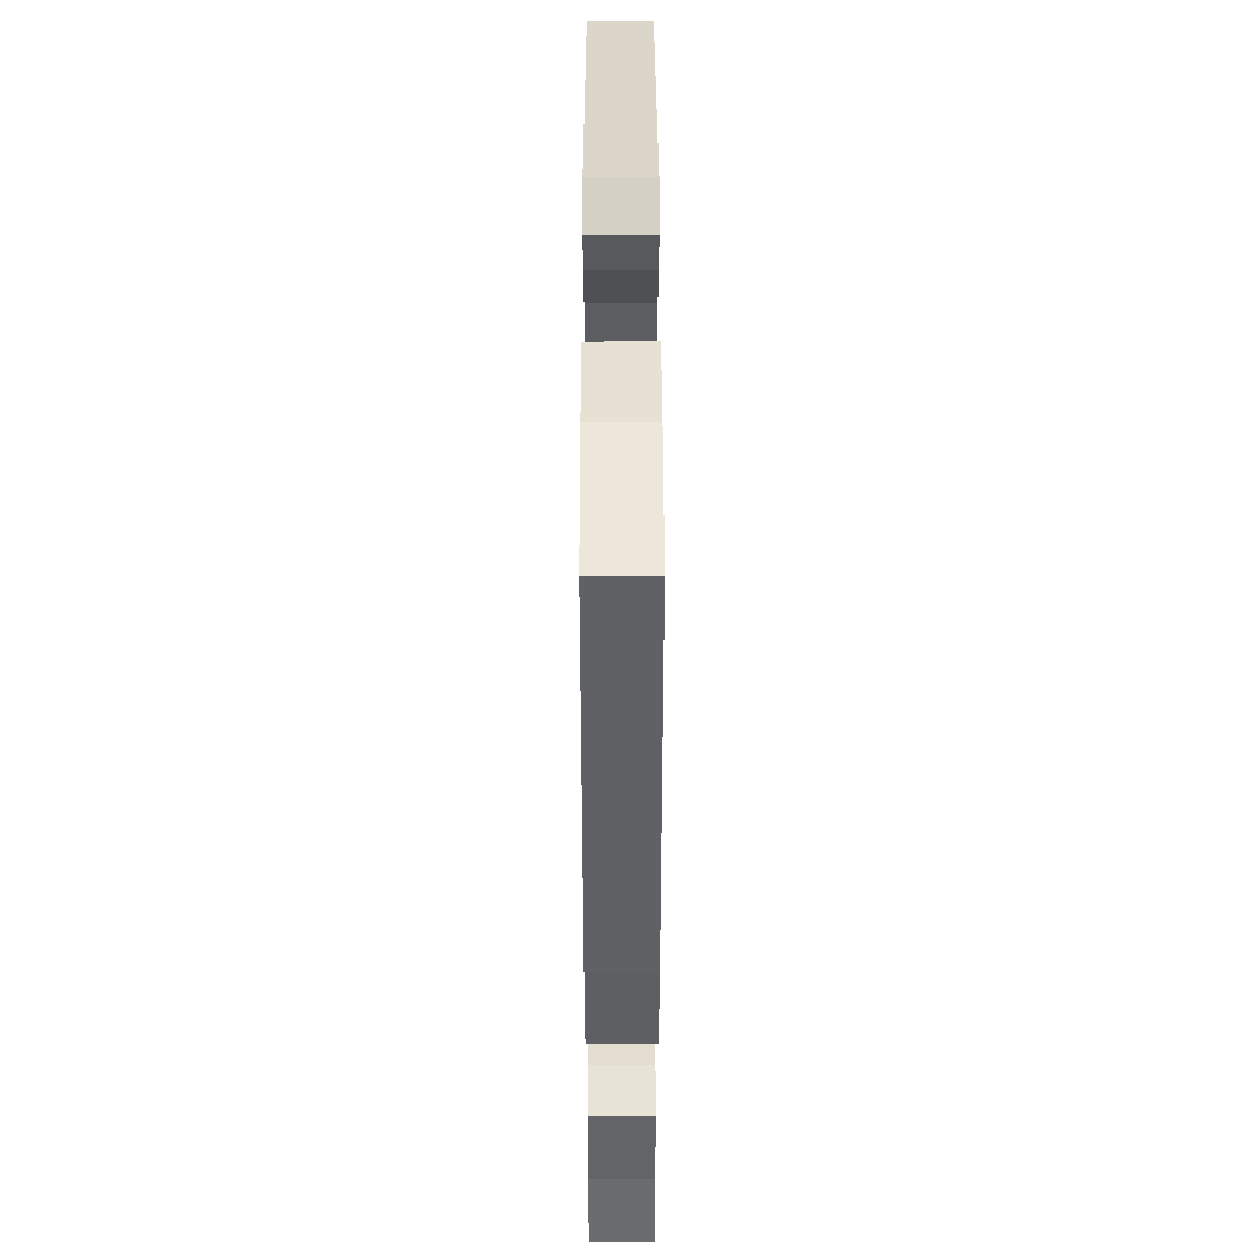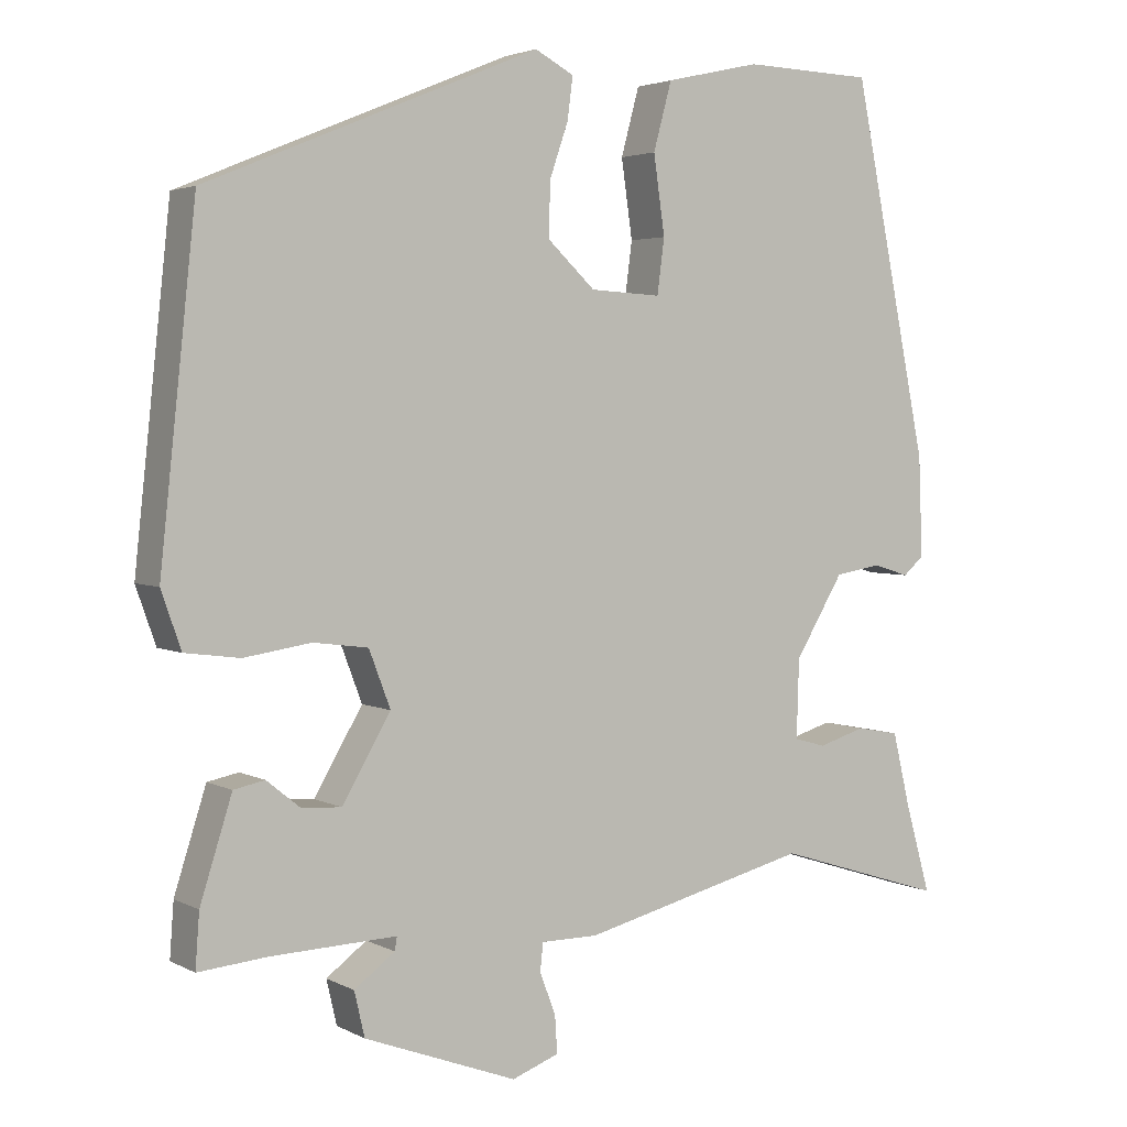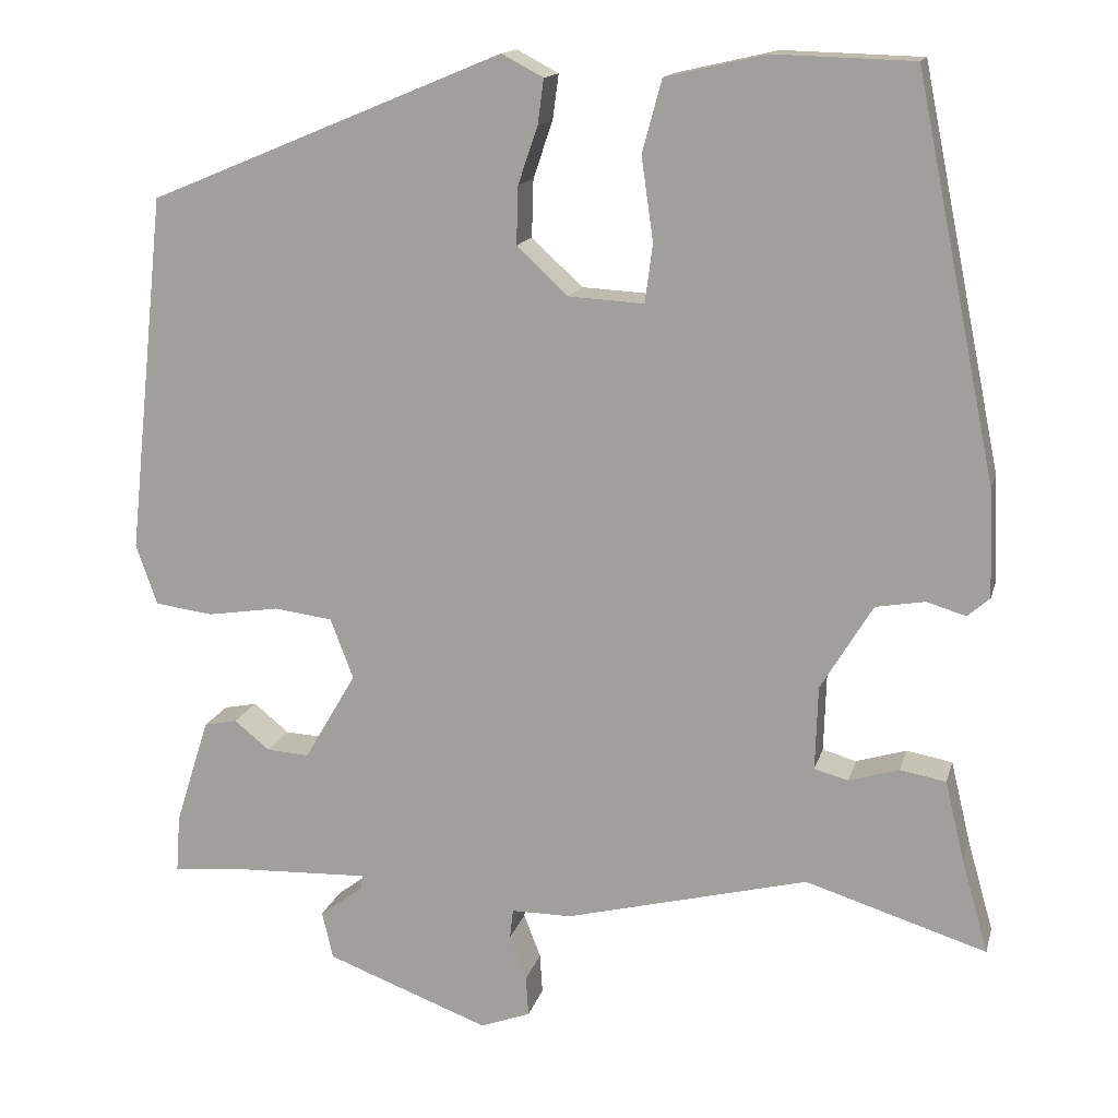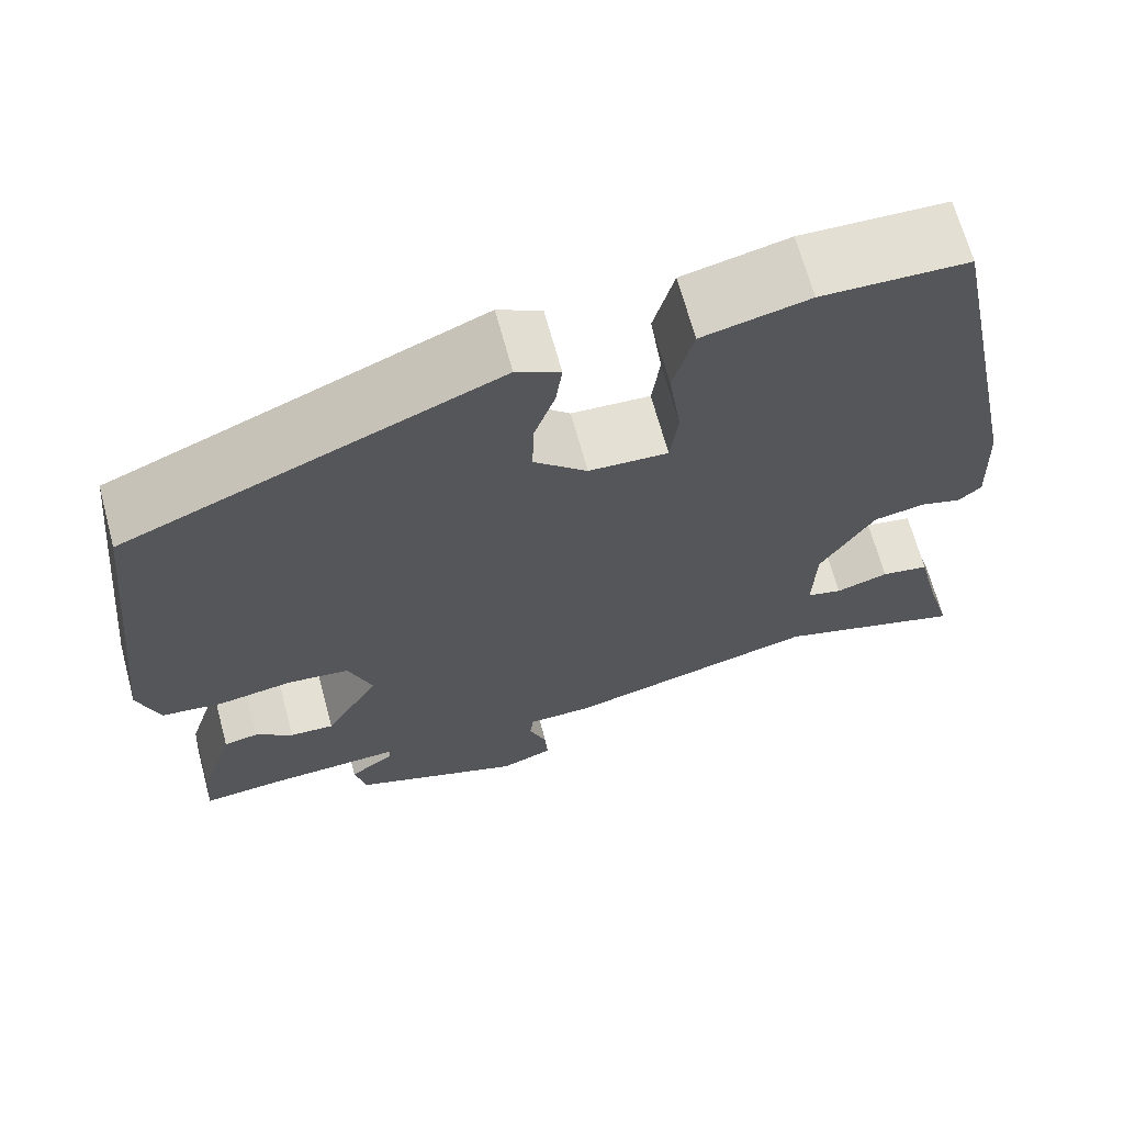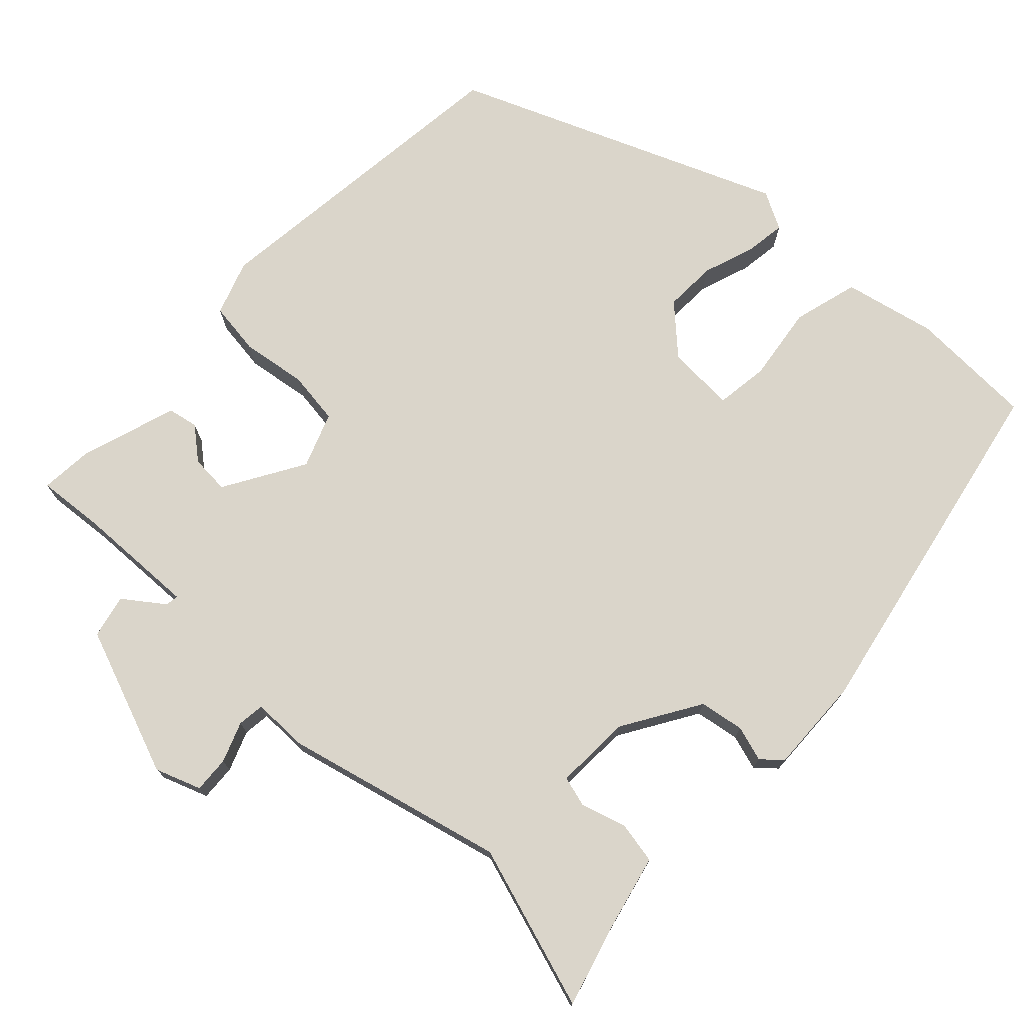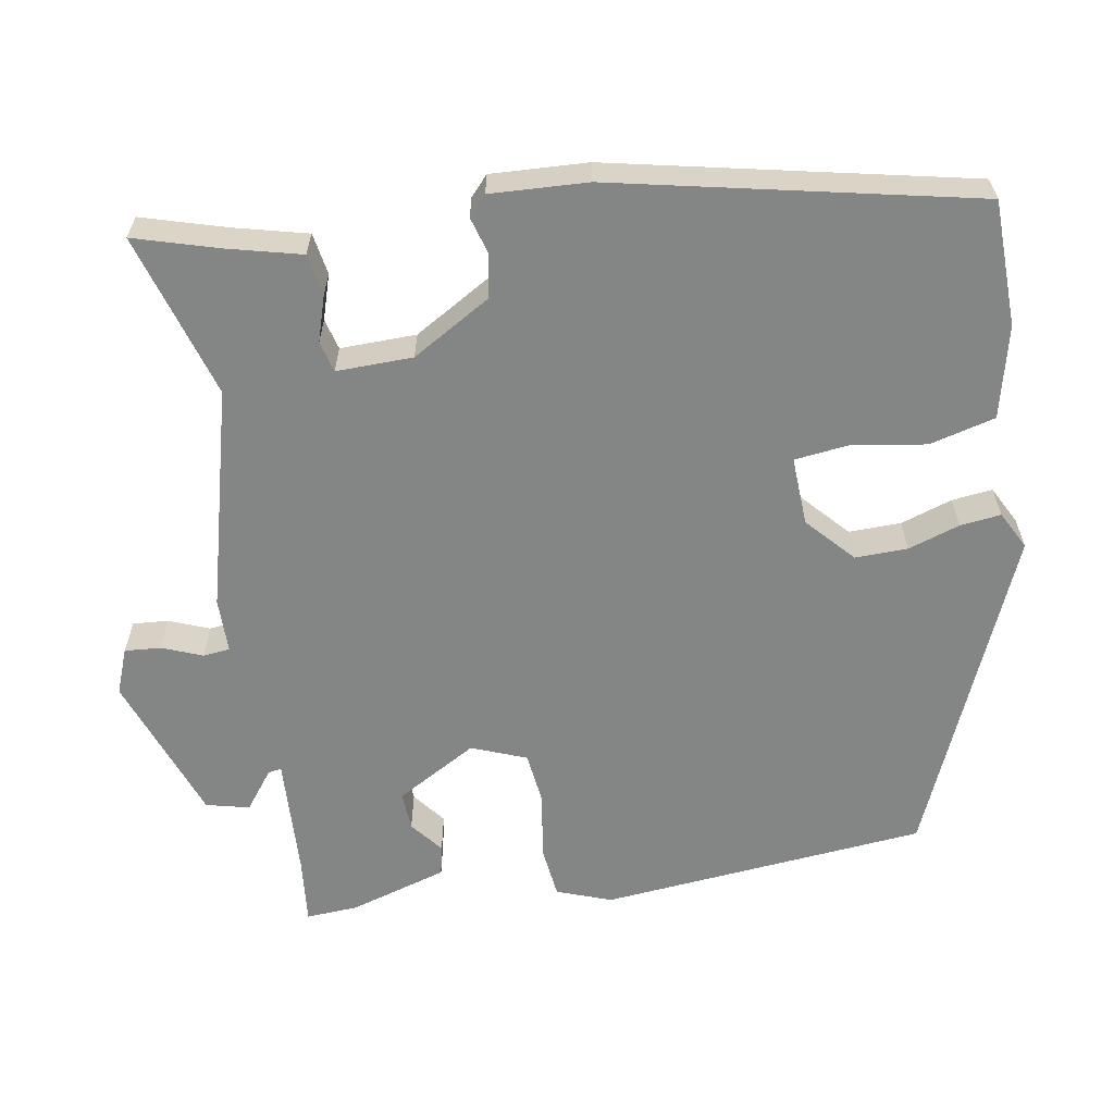
<metadata>
{"format":"obj","ext":"obj","renderer":"f3d","projection":"perspective","resolution":1024,"background":"white","views":[{"elev":52.3,"azim":-90.1,"up":"+Z"},{"elev":3.3,"azim":148.6,"up":"+Z"},{"elev":14.8,"azim":-166.2,"up":"+Z"},{"elev":67.3,"azim":164.9,"up":"+Z"},{"elev":74.2,"azim":-136.3,"up":"+Y"},{"elev":-61.6,"azim":-81.0,"up":"+Y"}]}
</metadata>
<code>
v -0.305 0.07 -0.439
v -0.518 0.07 -0.506
v -0.487 0.07 -0.397
v -0.464 0.07 -0.301
v -0.41 0.07 -0.291
v -0.351 0.07 -0.309
v -0.311 0.07 -0.298
v -0.314 0.07 -0.199
v -0.375 0.07 -0.098
v -0.433 0.07 -0.088
v -0.479 0.07 -0.102
v -0.505 0.07 -0.079
v -0.5 0.07 0.047
v -0.405 0.07 0.513
v -0.242 0.07 0.518
v -0.123 0.07 0.491
v -0.1 0.07 0.406
v -0.114 0.07 0.308
v -0.105 0.07 0.239
v -0.016 0.07 0.244
v 0.044 0.07 0.3
v 0.042 0.07 0.368
v 0.019 0.07 0.435
v 0.012 0.07 0.488
v 0.061 0.07 0.514
v 0.479 0.07 0.341
v 0.524 0.07 -0.082
v 0.499 0.07 -0.153
v 0.43 0.07 -0.162
v 0.346 0.07 -0.149
v 0.277 0.07 -0.158
v 0.25 0.07 -0.229
v 0.311 0.07 -0.333
v 0.361 0.07 -0.33
v 0.403 0.07 -0.296
v 0.442 0.07 -0.304
v 0.482 0.07 -0.43
v 0.487 0.07 -0.498
v 0.401 0.07 -0.49
v 0.243 0.07 -0.484
v 0.246 0.07 -0.501
v 0.297 0.07 -0.539
v 0.284 0.07 -0.595
v 0.092 0.07 -0.667
v 0.033 0.07 -0.645
v 0.036 0.07 -0.598
v 0.056 0.07 -0.546
v 0.052 0.07 -0.511
v -0.019 0.07 -0.511
v -0.305 0 -0.439
v -0.518 0 -0.506
v -0.487 0 -0.397
v -0.464 0 -0.301
v -0.41 0 -0.291
v -0.351 0 -0.309
v -0.311 0 -0.298
v -0.314 0 -0.199
v -0.375 0 -0.098
v -0.433 0 -0.088
v -0.479 0 -0.102
v -0.505 0 -0.079
v -0.5 0 0.047
v -0.405 0 0.513
v -0.242 0 0.518
v -0.123 0 0.491
v -0.1 0 0.406
v -0.114 0 0.308
v -0.105 0 0.239
v -0.016 0 0.244
v 0.044 0 0.3
v 0.042 0 0.368
v 0.019 0 0.435
v 0.012 0 0.488
v 0.061 0 0.514
v 0.479 0 0.341
v 0.524 0 -0.082
v 0.499 0 -0.153
v 0.43 0 -0.162
v 0.346 0 -0.149
v 0.277 0 -0.158
v 0.25 0 -0.229
v 0.311 0 -0.333
v 0.361 0 -0.33
v 0.403 0 -0.296
v 0.442 0 -0.304
v 0.482 0 -0.43
v 0.487 0 -0.498
v 0.401 0 -0.49
v 0.243 0 -0.484
v 0.246 0 -0.501
v 0.297 0 -0.539
v 0.284 0 -0.595
v 0.092 0 -0.667
v 0.033 0 -0.645
v 0.036 0 -0.598
v 0.056 0 -0.546
v 0.052 0 -0.511
v -0.019 0 -0.511
f 48 49 1
f 44 45 46 47
f 44 47 48
f 41 42 43 44
f 40 41 44 48
f 36 37 38 39
f 34 35 36 39
f 33 34 39 40
f 32 33 40 48
f 27 28 29 30
f 27 30 31
f 26 27 31
f 25 26 31
f 22 23 24 25
f 21 22 25 31
f 20 21 31 32
f 15 16 17 18
f 15 18 19
f 14 15 19
f 13 14 19
f 10 11 12 13
f 9 10 13 19
f 8 9 19 20
f 3 4 5 6
f 1 2 3 6
f 1 6 7
f 8 20 32 48
f 1 7 8 48
f 50 98 97
f 96 95 94 93
f 97 96 93
f 93 92 91 90
f 97 93 90 89
f 88 87 86 85
f 88 85 84 83
f 89 88 83 82
f 97 89 82 81
f 79 78 77 76
f 80 79 76
f 80 76 75
f 80 75 74
f 74 73 72 71
f 80 74 71 70
f 81 80 70 69
f 67 66 65 64
f 68 67 64
f 68 64 63
f 68 63 62
f 62 61 60 59
f 68 62 59 58
f 69 68 58 57
f 55 54 53 52
f 55 52 51 50
f 56 55 50
f 97 81 69 57
f 97 57 56 50
f 1 50 51 2
f 2 51 52 3
f 3 52 53 4
f 4 53 54 5
f 5 54 55 6
f 6 55 56 7
f 7 56 57 8
f 8 57 58 9
f 9 58 59 10
f 10 59 60 11
f 11 60 61 12
f 12 61 62 13
f 13 62 63 14
f 14 63 64 15
f 15 64 65 16
f 16 65 66 17
f 17 66 67 18
f 18 67 68 19
f 19 68 69 20
f 20 69 70 21
f 21 70 71 22
f 22 71 72 23
f 23 72 73 24
f 24 73 74 25
f 25 74 75 26
f 26 75 76 27
f 27 76 77 28
f 28 77 78 29
f 29 78 79 30
f 30 79 80 31
f 31 80 81 32
f 32 81 82 33
f 33 82 83 34
f 34 83 84 35
f 35 84 85 36
f 36 85 86 37
f 37 86 87 38
f 38 87 88 39
f 39 88 89 40
f 40 89 90 41
f 41 90 91 42
f 42 91 92 43
f 43 92 93 44
f 44 93 94 45
f 45 94 95 46
f 46 95 96 47
f 47 96 97 48
f 48 97 98 49
f 49 98 50 1

</code>
